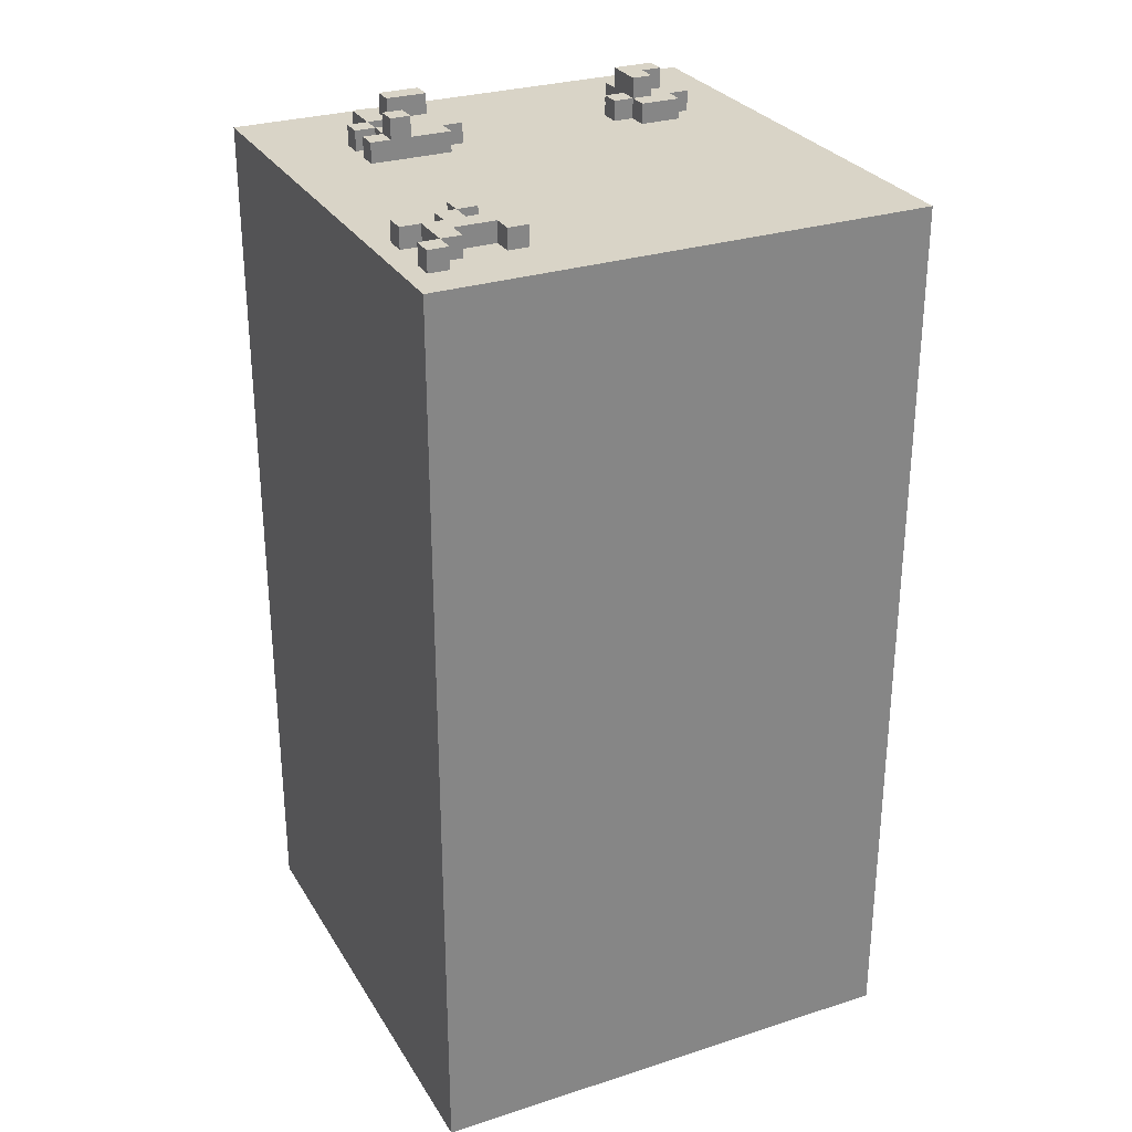
<metadata>
{"format":"obj","ext":"obj","renderer":"f3d","projection":"perspective","resolution":1024,"background":"white","views":[{"elev":28.7,"azim":154.4,"up":"+Y"}]}
</metadata>
<code>
o
v 0 2 -0.5
v 0 2 -2.9
v 0 6.2 -0.5
v 0 6.2 -2.9
v 0 6.4 -0.5
v 0 6.4 -2.9
v 0.3 6.4 -0.9
v 0.3 6.4 -1
v 0.3 6.4 -1.2
v 0.3 6.5 -0.9
v 0.3 6.5 -1
v 0.3 6.5 -1.2
v 0.4 6.4 -1.2
v 0.4 6.4 -1.3
v 0.4 6.5 -1
v 0.4 6.5 -1.1
v 0.4 6.5 -1.2
v 0.4 6.5 -1.3
v 0.4 6.6 -1
v 0.4 6.6 -1.1
v 0.5 6.5 -1.1
v 0.5 6.5 -1.2
v 0.5 6.6 -1.1
v 0.5 6.6 -1.2
v 1.5 6.4 -1.1
v 1.5 6.4 -1.2
v 1.5 6.5 -1.1
v 1.5 6.5 -1.2
v 1.6 6.3 -1.1
v 1.6 6.3 -1.2
v 1.6 6.4 -0.9
v 1.6 6.4 -1.1
v 1.6 6.4 -1.2
v 1.6 6.4 -1.3
v 1.6 6.5 -0.9
v 1.6 6.5 -1
v 1.6 6.5 -1.1
v 1.6 6.5 -1.2
v 1.6 6.5 -1.3
v 1.6 6.6 -0.9
v 1.6 6.6 -1
v 1.8 6.3 -1.1
v 1.8 6.3 -1.2
v 1.8 6.4 -0.8
v 1.8 6.4 -0.9
v 1.8 6.4 -1.1
v 1.8 6.4 -1.2
v 1.8 6.4 -2.5
v 1.8 6.4 -2.6
v 1.8 6.5 -0.8
v 1.8 6.5 -0.9
v 1.8 6.5 -1.2
v 1.8 6.5 -1.3
v 1.8 6.5 -2.5
v 1.8 6.5 -2.6
v 1.8 6.6 -1.2
v 1.8 6.6 -1.3
v 1.9 6.4 -1
v 1.9 6.4 -1.1
v 1.9 6.4 -2.2
v 1.9 6.4 -2.3
v 1.9 6.4 -2.4
v 1.9 6.4 -2.5
v 1.9 6.5 -1
v 1.9 6.5 -1.1
v 1.9 6.5 -2.2
v 1.9 6.5 -2.3
v 1.9 6.5 -2.4
v 1.9 6.5 -2.5
v 2 6.4 -2.3
v 2 6.4 -2.4
v 2 6.5 -2.3
v 2 6.5 -2.4
v 2.1 6.4 -2.5
v 2.1 6.4 -2.6
v 2.1 6.5 -2.5
v 2.1 6.5 -2.6
v 2.2 6.4 -2.3
v 2.2 6.4 -2.4
v 2.2 6.4 -2.6
v 2.2 6.4 -2.7
v 2.2 6.5 -2.3
v 2.2 6.5 -2.4
v 2.2 6.5 -2.6
v 2.2 6.5 -2.7
v 0.6 6.4 -0.9
v 0.6 6.4 -1
v 0.6 6.4 -1.1
v 0.6 6.4 -1.2
v 0.6 6.4 -1.3
v 0.6 6.5 -0.9
v 0.6 6.5 -1
v 0.6 6.5 -1.1
v 0.6 6.5 -1.2
v 0.6 6.5 -1.3
v 0.6 6.6 -1
v 0.6 6.6 -1.1
v 0.6 6.6 -1.2
v 0.7 6.4 -1.1
v 0.7 6.4 -1.2
v 0.7 6.5 -1.1
v 0.7 6.5 -1.2
v 1.5 6.3 -1.1
v 1.5 6.3 -1.2
v 1.5 6.4 -1.1
v 1.5 6.4 -1.2
v 1.7 6.3 -1.1
v 1.7 6.3 -1.2
v 1.7 6.4 -1.1
v 1.7 6.4 -1.2
v 1.8 6.4 -1
v 1.8 6.4 -1.1
v 1.8 6.5 -0.9
v 1.8 6.5 -1
v 1.8 6.5 -1.1
v 1.8 6.6 -0.9
v 1.8 6.6 -1
v 1.9 6.4 -0.8
v 1.9 6.4 -0.9
v 1.9 6.4 -1
v 1.9 6.4 -1.1
v 1.9 6.4 -1.2
v 1.9 6.4 -2.5
v 1.9 6.4 -2.6
v 1.9 6.5 -0.8
v 1.9 6.5 -0.9
v 1.9 6.5 -1
v 1.9 6.5 -1.1
v 1.9 6.5 -1.2
v 1.9 6.5 -1.3
v 1.9 6.5 -2.5
v 1.9 6.5 -2.6
v 1.9 6.6 -1.2
v 1.9 6.6 -1.3
v 2 6.4 -1
v 2 6.4 -1.1
v 2 6.4 -1.2
v 2 6.4 -1.3
v 2 6.4 -2.2
v 2 6.4 -2.3
v 2 6.5 -1
v 2 6.5 -1.1
v 2 6.5 -1.2
v 2 6.5 -1.3
v 2 6.5 -2.2
v 2 6.5 -2.3
v 2.1 6.4 -2.3
v 2.1 6.4 -2.4
v 2.1 6.5 -2.3
v 2.1 6.5 -2.4
v 2.2 6.4 -2.4
v 2.2 6.4 -2.6
v 2.2 6.5 -2.4
v 2.2 6.5 -2.6
v 2.3 6.4 -2.3
v 2.3 6.4 -2.4
v 2.3 6.4 -2.6
v 2.3 6.4 -2.7
v 2.3 6.5 -2.3
v 2.3 6.5 -2.4
v 2.3 6.5 -2.6
v 2.3 6.5 -2.7
v 2.4 2 -0.5
v 2.4 2 -2.9
v 2.4 6.2 -0.5
v 2.4 6.2 -2.9
v 2.4 6.4 -0.5
v 2.4 6.4 -2.9
v 0 2 -0.5
v 0 6.2 -0.5
v 0 6.4 -0.5
v 2.4 2 -0.5
v 2.4 6.2 -0.5
v 2.4 6.4 -0.5
v 1.8 6.4 -0.8
v 1.8 6.5 -0.8
v 1.9 6.4 -0.8
v 1.9 6.5 -0.8
v 0.3 6.4 -0.9
v 0.3 6.5 -0.9
v 0.5 6.4 -0.9
v 0.5 6.5 -0.9
v 0.6 6.4 -0.9
v 0.6 6.5 -0.9
v 1.6 6.4 -0.9
v 1.6 6.5 -0.9
v 1.6 6.6 -0.9
v 1.7 6.4 -0.9
v 1.7 6.5 -0.9
v 1.8 6.4 -0.9
v 1.8 6.5 -0.9
v 1.8 6.6 -0.9
v 0.4 6.5 -1
v 0.4 6.6 -1
v 0.5 6.5 -1
v 0.5 6.6 -1
v 0.6 6.5 -1
v 0.6 6.6 -1
v 1.9 6.4 -1
v 1.9 6.5 -1
v 2 6.4 -1
v 2 6.5 -1
v 0.6 6.4 -1.1
v 0.6 6.5 -1.1
v 0.7 6.4 -1.1
v 0.7 6.5 -1.1
v 1.5 6.4 -1.1
v 1.5 6.5 -1.1
v 1.6 6.4 -1.1
v 1.6 6.5 -1.1
v 1.8 6.4 -1.1
v 1.8 6.5 -1.1
v 1.9 6.4 -1.1
v 1.9 6.5 -1.1
v 1.5 6.3 -1.2
v 1.5 6.4 -1.2
v 1.6 6.3 -1.2
v 1.6 6.4 -1.2
v 1.7 6.3 -1.2
v 1.7 6.4 -1.2
v 1.8 6.3 -1.2
v 1.8 6.4 -1.2
v 1.8 6.5 -1.2
v 1.8 6.6 -1.2
v 1.9 6.4 -1.2
v 1.9 6.5 -1.2
v 1.9 6.6 -1.2
v 2 6.4 -1.2
v 2 6.5 -1.2
v 1.9 6.4 -2.2
v 1.9 6.5 -2.2
v 2 6.4 -2.2
v 2 6.5 -2.2
v 2 6.4 -2.3
v 2 6.5 -2.3
v 2.1 6.4 -2.3
v 2.1 6.5 -2.3
v 2.2 6.4 -2.3
v 2.2 6.5 -2.3
v 2.3 6.4 -2.3
v 2.3 6.5 -2.3
v 1.9 6.4 -2.4
v 1.9 6.5 -2.4
v 2 6.4 -2.4
v 2 6.5 -2.4
v 2.1 6.4 -2.4
v 2.1 6.5 -2.4
v 2.2 6.4 -2.4
v 2.2 6.5 -2.4
v 1.8 6.4 -2.5
v 1.8 6.5 -2.5
v 1.9 6.4 -2.5
v 1.9 6.5 -2.5
v 2.2 6.4 -2.6
v 2.2 6.5 -2.6
v 2.3 6.4 -2.6
v 2.3 6.5 -2.6
v 1.6 6.5 -1
v 1.6 6.6 -1
v 1.8 6.4 -1
v 1.8 6.5 -1
v 1.8 6.6 -1
v 1.9 6.4 -1
v 1.9 6.5 -1
v 0.4 6.5 -1.1
v 0.4 6.6 -1.1
v 0.5 6.5 -1.1
v 0.5 6.6 -1.1
v 1.5 6.3 -1.1
v 1.5 6.4 -1.1
v 1.6 6.3 -1.1
v 1.6 6.4 -1.1
v 1.7 6.3 -1.1
v 1.7 6.4 -1.1
v 1.8 6.3 -1.1
v 1.8 6.4 -1.1
v 1.9 6.4 -1.1
v 1.9 6.5 -1.1
v 2 6.4 -1.1
v 2 6.5 -1.1
v 0.3 6.4 -1.2
v 0.3 6.5 -1.2
v 0.4 6.4 -1.2
v 0.4 6.5 -1.2
v 0.5 6.5 -1.2
v 0.5 6.6 -1.2
v 0.6 6.4 -1.2
v 0.6 6.5 -1.2
v 0.6 6.6 -1.2
v 0.7 6.4 -1.2
v 0.7 6.5 -1.2
v 1.5 6.4 -1.2
v 1.5 6.5 -1.2
v 1.6 6.4 -1.2
v 1.6 6.5 -1.2
v 0.4 6.4 -1.3
v 0.4 6.5 -1.3
v 0.5 6.4 -1.3
v 0.5 6.5 -1.3
v 0.6 6.4 -1.3
v 0.6 6.5 -1.3
v 1.6 6.4 -1.3
v 1.6 6.5 -1.3
v 1.7 6.4 -1.3
v 1.7 6.5 -1.3
v 1.8 6.4 -1.3
v 1.8 6.5 -1.3
v 1.8 6.6 -1.3
v 1.9 6.5 -1.3
v 1.9 6.6 -1.3
v 2 6.4 -1.3
v 2 6.5 -1.3
v 1.9 6.4 -2.3
v 1.9 6.5 -2.3
v 2 6.4 -2.3
v 2 6.5 -2.3
v 2.2 6.4 -2.4
v 2.2 6.5 -2.4
v 2.3 6.4 -2.4
v 2.3 6.5 -2.4
v 1.9 6.4 -2.5
v 1.9 6.5 -2.5
v 2 6.4 -2.5
v 2 6.5 -2.5
v 2.1 6.4 -2.5
v 2.1 6.5 -2.5
v 1.8 6.4 -2.6
v 1.8 6.5 -2.6
v 1.9 6.4 -2.6
v 1.9 6.5 -2.6
v 2.1 6.4 -2.6
v 2.1 6.5 -2.6
v 2.2 6.4 -2.6
v 2.2 6.5 -2.6
v 2.2 6.4 -2.7
v 2.2 6.5 -2.7
v 2.3 6.4 -2.7
v 2.3 6.5 -2.7
v 0 2 -2.9
v 0 6.2 -2.9
v 0 6.4 -2.9
v 2.4 2 -2.9
v 2.4 6.2 -2.9
v 2.4 6.4 -2.9
v 0 2 -0.5
v 2.4 2 -0.5
v 0 2 -2.9
v 2.4 2 -2.9
v 1.5 6.4 -1.1
v 1.6 6.4 -1.1
v 1.7 6.4 -1.1
v 1.8 6.4 -1.1
v 1.5 6.4 -1.2
v 1.6 6.4 -1.2
v 1.7 6.4 -1.2
v 1.8 6.4 -1.2
v 1.5 6.3 -1.1
v 1.6 6.3 -1.1
v 1.7 6.3 -1.1
v 1.8 6.3 -1.1
v 1.5 6.3 -1.2
v 1.6 6.3 -1.2
v 1.7 6.3 -1.2
v 1.8 6.3 -1.2
v 0 6.4 -0.5
v 2.4 6.4 -0.5
v 1.6 6.4 -0.8
v 1.8 6.4 -0.8
v 1.9 6.4 -0.8
v 0.3 6.4 -0.9
v 0.5 6.4 -0.9
v 0.6 6.4 -0.9
v 1.5 6.4 -0.9
v 1.6 6.4 -0.9
v 1.7 6.4 -0.9
v 1.8 6.4 -0.9
v 1.9 6.4 -0.9
v 2.1 6.4 -0.9
v 0.2 6.4 -1
v 0.3 6.4 -1
v 0.6 6.4 -1
v 1.8 6.4 -1
v 1.9 6.4 -1
v 2 6.4 -1
v 2.1 6.4 -1
v 0.6 6.4 -1.1
v 0.7 6.4 -1.1
v 1.5 6.4 -1.1
v 1.6 6.4 -1.1
v 1.8 6.4 -1.1
v 1.9 6.4 -1.1
v 2 6.4 -1.1
v 0.2 6.4 -1.2
v 0.3 6.4 -1.2
v 0.4 6.4 -1.2
v 0.6 6.4 -1.2
v 0.7 6.4 -1.2
v 1.5 6.4 -1.2
v 1.6 6.4 -1.2
v 1.9 6.4 -1.2
v 2 6.4 -1.2
v 2.1 6.4 -1.2
v 2.2 6.4 -1.2
v 0.3 6.4 -1.3
v 0.4 6.4 -1.3
v 0.5 6.4 -1.3
v 0.6 6.4 -1.3
v 1.6 6.4 -1.3
v 1.7 6.4 -1.3
v 1.8 6.4 -1.3
v 2 6.4 -1.3
v 1.1 6.4 -1.4
v 1.2 6.4 -1.4
v 1.5 6.4 -1.4
v 1.6 6.4 -1.4
v 2.1 6.4 -1.4
v 2.2 6.4 -1.4
v 1.1 6.4 -1.5
v 1.2 6.4 -1.5
v 1.7 6.4 -1.5
v 1.8 6.4 -1.5
v 2.1 6.4 -1.5
v 2.2 6.4 -1.5
v 2.3 6.4 -1.5
v 1.4 6.4 -1.6
v 1.5 6.4 -1.6
v 1.1 6.4 -1.7
v 1.2 6.4 -1.7
v 1.4 6.4 -1.7
v 1.5 6.4 -1.7
v 2 6.4 -1.7
v 2.1 6.4 -1.7
v 2.2 6.4 -1.7
v 2.3 6.4 -1.7
v 1 6.4 -1.8
v 1.1 6.4 -1.8
v 1.2 6.4 -1.8
v 1.6 6.4 -1.8
v 1.7 6.4 -1.8
v 2 6.4 -1.8
v 2.1 6.4 -1.8
v 2.2 6.4 -1.8
v 2.3 6.4 -1.8
v 0.9 6.4 -1.9
v 1 6.4 -1.9
v 1.1 6.4 -1.9
v 1.6 6.4 -1.9
v 1.7 6.4 -1.9
v 2.1 6.4 -1.9
v 2.2 6.4 -1.9
v 0.9 6.4 -2
v 1 6.4 -2
v 1.6 6.4 -2
v 1.7 6.4 -2
v 1.8 6.4 -2
v 1.9 6.4 -2
v 2.1 6.4 -2
v 2.2 6.4 -2
v 2.3 6.4 -2
v 1.6 6.4 -2.1
v 1.7 6.4 -2.1
v 1.8 6.4 -2.1
v 1.9 6.4 -2.1
v 2.1 6.4 -2.1
v 1.1 6.4 -2.2
v 1.2 6.4 -2.2
v 1.4 6.4 -2.2
v 1.5 6.4 -2.2
v 1.6 6.4 -2.2
v 1.8 6.4 -2.2
v 1.9 6.4 -2.2
v 2 6.4 -2.2
v 2.1 6.4 -2.2
v 2.2 6.4 -2.2
v 2.3 6.4 -2.2
v 1.1 6.4 -2.3
v 1.2 6.4 -2.3
v 1.3 6.4 -2.3
v 1.4 6.4 -2.3
v 1.5 6.4 -2.3
v 1.6 6.4 -2.3
v 1.7 6.4 -2.3
v 1.8 6.4 -2.3
v 1.9 6.4 -2.3
v 2 6.4 -2.3
v 2.1 6.4 -2.3
v 2.2 6.4 -2.3
v 2.3 6.4 -2.3
v 1.2 6.4 -2.4
v 1.3 6.4 -2.4
v 1.4 6.4 -2.4
v 1.5 6.4 -2.4
v 1.6 6.4 -2.4
v 1.7 6.4 -2.4
v 1.8 6.4 -2.4
v 1.9 6.4 -2.4
v 2 6.4 -2.4
v 2.1 6.4 -2.4
v 2.2 6.4 -2.4
v 2.3 6.4 -2.4
v 1.3 6.4 -2.5
v 1.4 6.4 -2.5
v 1.5 6.4 -2.5
v 1.7 6.4 -2.5
v 1.8 6.4 -2.5
v 1.9 6.4 -2.5
v 2 6.4 -2.5
v 2.1 6.4 -2.5
v 1.4 6.4 -2.6
v 1.5 6.4 -2.6
v 1.7 6.4 -2.6
v 1.8 6.4 -2.6
v 1.9 6.4 -2.6
v 2.1 6.4 -2.6
v 2.2 6.4 -2.6
v 2.3 6.4 -2.6
v 1.7 6.4 -2.7
v 1.9 6.4 -2.7
v 2.2 6.4 -2.7
v 2.3 6.4 -2.7
v 0 6.4 -2.9
v 2.4 6.4 -2.9
v 1.8 6.5 -0.8
v 1.9 6.5 -0.8
v 0.3 6.5 -0.9
v 0.5 6.5 -0.9
v 0.6 6.5 -0.9
v 1.8 6.5 -0.9
v 1.9 6.5 -0.9
v 0.3 6.5 -1
v 0.4 6.5 -1
v 0.5 6.5 -1
v 0.6 6.5 -1
v 1.6 6.5 -1
v 1.8 6.5 -1
v 1.9 6.5 -1
v 2 6.5 -1
v 0.4 6.5 -1.1
v 0.5 6.5 -1.1
v 0.6 6.5 -1.1
v 0.7 6.5 -1.1
v 1.5 6.5 -1.1
v 1.6 6.5 -1.1
v 1.7 6.5 -1.1
v 1.8 6.5 -1.1
v 1.9 6.5 -1.1
v 2 6.5 -1.1
v 0.3 6.5 -1.2
v 0.4 6.5 -1.2
v 0.5 6.5 -1.2
v 0.6 6.5 -1.2
v 0.7 6.5 -1.2
v 1.5 6.5 -1.2
v 1.6 6.5 -1.2
v 1.7 6.5 -1.2
v 1.8 6.5 -1.2
v 1.9 6.5 -1.2
v 2 6.5 -1.2
v 0.4 6.5 -1.3
v 0.5 6.5 -1.3
v 0.6 6.5 -1.3
v 1.6 6.5 -1.3
v 1.7 6.5 -1.3
v 1.8 6.5 -1.3
v 1.9 6.5 -1.3
v 2 6.5 -1.3
v 1.9 6.5 -2.2
v 2 6.5 -2.2
v 1.9 6.5 -2.3
v 2 6.5 -2.3
v 2.1 6.5 -2.3
v 2.2 6.5 -2.3
v 2.3 6.5 -2.3
v 1.9 6.5 -2.4
v 2 6.5 -2.4
v 2.1 6.5 -2.4
v 2.2 6.5 -2.4
v 2.3 6.5 -2.4
v 1.8 6.5 -2.5
v 1.9 6.5 -2.5
v 2 6.5 -2.5
v 2.1 6.5 -2.5
v 1.8 6.5 -2.6
v 1.9 6.5 -2.6
v 2.1 6.5 -2.6
v 2.2 6.5 -2.6
v 2.3 6.5 -2.6
v 2.2 6.5 -2.7
v 2.3 6.5 -2.7
v 1.6 6.6 -0.9
v 1.8 6.6 -0.9
v 0.4 6.6 -1
v 0.5 6.6 -1
v 0.6 6.6 -1
v 1.6 6.6 -1
v 1.8 6.6 -1
v 0.4 6.6 -1.1
v 0.5 6.6 -1.1
v 0.6 6.6 -1.1
v 0.5 6.6 -1.2
v 0.6 6.6 -1.2
v 1.8 6.6 -1.2
v 1.9 6.6 -1.2
v 1.8 6.6 -1.3
v 1.9 6.6 -1.3
f 3 2 1
f 4 2 3
f 5 4 3
f 6 4 5
f 10 8 7
f 11 9 8
f 11 8 10
f 12 9 11
f 17 14 13
f 18 14 17
f 19 16 15
f 20 16 19
f 23 22 21
f 24 22 23
f 27 26 25
f 28 26 27
f 32 30 29
f 33 30 32
f 35 32 31
f 36 32 35
f 37 32 36
f 38 34 33
f 39 34 38
f 40 36 35
f 41 36 40
f 46 43 42
f 47 43 46
f 50 45 44
f 51 45 50
f 54 49 48
f 55 49 54
f 56 53 52
f 57 53 56
f 64 59 58
f 65 59 64
f 66 61 60
f 67 61 66
f 68 63 62
f 69 63 68
f 72 71 70
f 73 71 72
f 76 75 74
f 77 75 76
f 82 79 78
f 83 79 82
f 84 81 80
f 85 81 84
f 86 87 91
f 87 88 92
f 91 87 92
f 92 88 93
f 89 90 94
f 94 90 95
f 92 93 96
f 93 94 97
f 96 93 97
f 97 94 98
f 99 100 101
f 101 100 102
f 103 104 105
f 105 104 106
f 107 108 109
f 109 108 110
f 111 112 114
f 114 112 115
f 113 114 116
f 116 114 117
f 118 119 125
f 119 120 126
f 125 119 126
f 126 120 127
f 121 122 128
f 128 122 129
f 123 124 131
f 131 124 132
f 129 130 133
f 133 130 134
f 135 136 141
f 141 136 142
f 137 138 143
f 143 138 144
f 139 140 145
f 145 140 146
f 147 148 149
f 149 148 150
f 151 152 153
f 153 152 154
f 155 156 159
f 159 156 160
f 157 158 161
f 161 158 162
f 163 164 165
f 165 164 166
f 165 166 167
f 167 166 168
f 172 170 169
f 173 171 170
f 173 170 172
f 174 171 173
f 177 176 175
f 178 176 177
f 181 180 179
f 182 180 181
f 183 182 181
f 184 182 183
f 188 186 185
f 189 187 186
f 189 186 188
f 190 189 188
f 191 187 189
f 191 189 190
f 192 187 191
f 195 194 193
f 196 194 195
f 197 196 195
f 198 196 197
f 201 200 199
f 202 200 201
f 205 204 203
f 206 204 205
f 209 208 207
f 210 208 209
f 213 212 211
f 214 212 213
f 217 216 215
f 218 216 217
f 221 220 219
f 222 220 221
f 226 224 223
f 227 224 226
f 228 226 225
f 229 226 228
f 232 231 230
f 233 231 232
f 236 235 234
f 237 235 236
f 240 239 238
f 241 239 240
f 244 243 242
f 245 243 244
f 248 247 246
f 249 247 248
f 252 251 250
f 253 251 252
f 256 255 254
f 257 255 256
f 258 259 261
f 261 259 262
f 260 261 263
f 263 261 264
f 265 266 267
f 267 266 268
f 269 270 271
f 271 270 272
f 273 274 275
f 275 274 276
f 277 278 279
f 279 278 280
f 281 282 283
f 283 282 284
f 285 286 288
f 288 286 289
f 287 288 290
f 290 288 291
f 292 293 294
f 294 293 295
f 296 297 298
f 298 297 299
f 298 299 300
f 300 299 301
f 302 303 304
f 304 303 305
f 304 305 306
f 306 305 307
f 306 307 309
f 307 308 309
f 309 308 310
f 306 309 311
f 311 309 312
f 313 314 315
f 315 314 316
f 317 318 319
f 319 318 320
f 321 322 323
f 323 322 324
f 323 324 325
f 325 324 326
f 327 328 329
f 329 328 330
f 331 332 333
f 333 332 334
f 335 336 337
f 337 336 338
f 339 340 342
f 340 341 343
f 342 340 343
f 343 341 344
f 347 346 345
f 348 346 347
f 353 350 349
f 354 350 353
f 355 352 351
f 356 352 355
f 357 358 361
f 361 358 362
f 359 360 363
f 363 360 364
f 365 366 367
f 367 366 368
f 368 366 369
f 365 367 370
f 370 367 371
f 371 367 372
f 372 367 373
f 367 368 374
f 373 367 374
f 374 368 375
f 375 368 376
f 369 366 377
f 377 366 378
f 365 370 379
f 379 370 380
f 372 373 381
f 377 378 383
f 383 378 384
f 378 366 385
f 384 378 385
f 381 373 386
f 386 373 387
f 373 374 388
f 387 373 388
f 388 374 389
f 382 383 390
f 390 383 391
f 384 385 392
f 379 380 393
f 365 379 393
f 393 380 394
f 387 388 397
f 397 388 398
f 391 392 400
f 392 385 401
f 400 392 401
f 385 366 402
f 401 385 402
f 402 366 403
f 394 395 404
f 393 394 404
f 404 395 405
f 396 397 407
f 397 398 407
f 398 399 408
f 401 402 411
f 406 407 412
f 405 406 412
f 404 405 412
f 407 398 412
f 412 398 413
f 398 408 414
f 413 398 414
f 408 409 415
f 414 408 415
f 410 411 416
f 402 403 416
f 411 402 416
f 403 366 417
f 416 403 417
f 404 412 418
f 412 413 418
f 414 415 419
f 418 413 419
f 413 414 419
f 415 409 420
f 419 415 420
f 409 410 420
f 410 416 421
f 420 410 421
f 416 417 422
f 421 416 422
f 417 366 423
f 422 417 423
f 423 366 424
f 419 420 425
f 418 419 425
f 420 421 425
f 422 423 425
f 421 422 425
f 425 423 426
f 404 418 427
f 418 425 427
f 427 425 428
f 425 426 429
f 428 425 429
f 426 423 430
f 429 426 430
f 430 423 431
f 431 423 432
f 423 424 433
f 432 423 433
f 424 366 434
f 433 424 434
f 404 427 435
f 427 428 436
f 435 427 436
f 428 429 437
f 436 428 437
f 429 430 437
f 430 431 437
f 437 431 438
f 438 431 439
f 431 432 440
f 439 431 440
f 432 433 441
f 440 432 441
f 433 434 442
f 441 433 442
f 434 366 443
f 442 434 443
f 404 435 444
f 435 436 445
f 444 435 445
f 436 437 446
f 445 436 446
f 437 438 446
f 438 439 447
f 446 438 447
f 439 440 448
f 447 439 448
f 441 442 448
f 442 443 448
f 440 441 448
f 448 443 449
f 449 443 450
f 404 444 451
f 444 445 451
f 446 447 452
f 451 445 452
f 445 446 452
f 448 449 452
f 447 448 452
f 452 449 453
f 453 449 454
f 454 449 455
f 455 449 456
f 449 450 457
f 456 449 457
f 450 443 458
f 457 450 458
f 443 366 459
f 458 443 459
f 451 452 460
f 452 453 460
f 453 454 460
f 454 455 461
f 460 454 461
f 455 456 462
f 461 455 462
f 456 457 463
f 462 456 463
f 457 458 463
f 463 458 464
f 460 461 465
f 461 462 465
f 451 460 465
f 462 463 465
f 465 463 466
f 466 463 467
f 467 463 468
f 468 463 469
f 469 463 470
f 463 464 471
f 470 463 471
f 471 464 472
f 464 458 473
f 472 464 473
f 458 459 474
f 473 458 474
f 459 366 475
f 474 459 475
f 451 465 476
f 465 466 476
f 466 467 477
f 476 466 477
f 477 467 478
f 467 468 479
f 478 467 479
f 468 469 480
f 479 468 480
f 469 470 481
f 480 469 481
f 481 470 482
f 470 471 483
f 482 470 483
f 483 471 484
f 472 473 485
f 473 474 485
f 474 475 485
f 485 475 486
f 486 475 487
f 475 366 488
f 487 475 488
f 477 478 489
f 476 477 489
f 478 479 490
f 489 478 490
f 479 480 491
f 490 479 491
f 480 481 492
f 491 480 492
f 481 482 493
f 492 481 493
f 482 483 494
f 493 482 494
f 483 484 495
f 494 483 495
f 484 485 495
f 495 485 496
f 496 485 497
f 486 487 498
f 498 487 499
f 488 366 500
f 489 490 501
f 490 491 501
f 493 494 502
f 501 491 502
f 492 493 502
f 495 496 502
f 494 495 502
f 491 492 502
f 502 496 503
f 503 496 504
f 504 496 505
f 505 496 506
f 501 502 509
f 502 503 509
f 503 504 510
f 509 503 510
f 504 505 511
f 510 504 511
f 511 505 512
f 507 508 513
f 506 507 513
f 513 508 514
f 499 500 515
f 500 366 516
f 515 500 516
f 511 512 517
f 510 511 517
f 509 510 517
f 512 513 517
f 513 514 518
f 517 513 518
f 514 515 518
f 518 515 519
f 516 366 520
f 404 451 521
f 519 520 521
f 509 517 521
f 365 393 521
f 517 518 521
f 501 509 521
f 393 404 521
f 518 519 521
f 489 501 521
f 451 476 521
f 476 489 521
f 520 366 522
f 521 520 522
f 523 524 528
f 528 524 529
f 525 526 530
f 530 526 531
f 526 527 532
f 531 526 532
f 532 527 533
f 528 529 535
f 535 529 536
f 530 531 538
f 534 535 543
f 543 535 544
f 544 535 545
f 536 537 546
f 546 537 547
f 530 538 548
f 538 539 549
f 548 538 549
f 549 539 550
f 540 541 551
f 551 541 552
f 542 543 553
f 543 544 554
f 553 543 554
f 544 545 555
f 554 544 555
f 545 546 555
f 555 546 556
f 556 546 557
f 549 550 559
f 550 551 560
f 559 550 560
f 560 551 561
f 554 555 562
f 555 556 563
f 562 555 563
f 563 556 564
f 557 558 565
f 565 558 566
f 567 568 569
f 569 568 570
f 570 571 575
f 575 571 576
f 572 573 577
f 577 573 578
f 574 575 580
f 575 576 581
f 580 575 581
f 576 577 582
f 581 576 582
f 579 580 583
f 583 580 584
f 582 577 585
f 585 577 586
f 586 587 588
f 588 587 589
f 590 591 595
f 595 591 596
f 592 593 597
f 593 594 598
f 597 593 598
f 598 594 599
f 598 599 600
f 600 599 601
f 602 603 604
f 604 603 605

</code>
